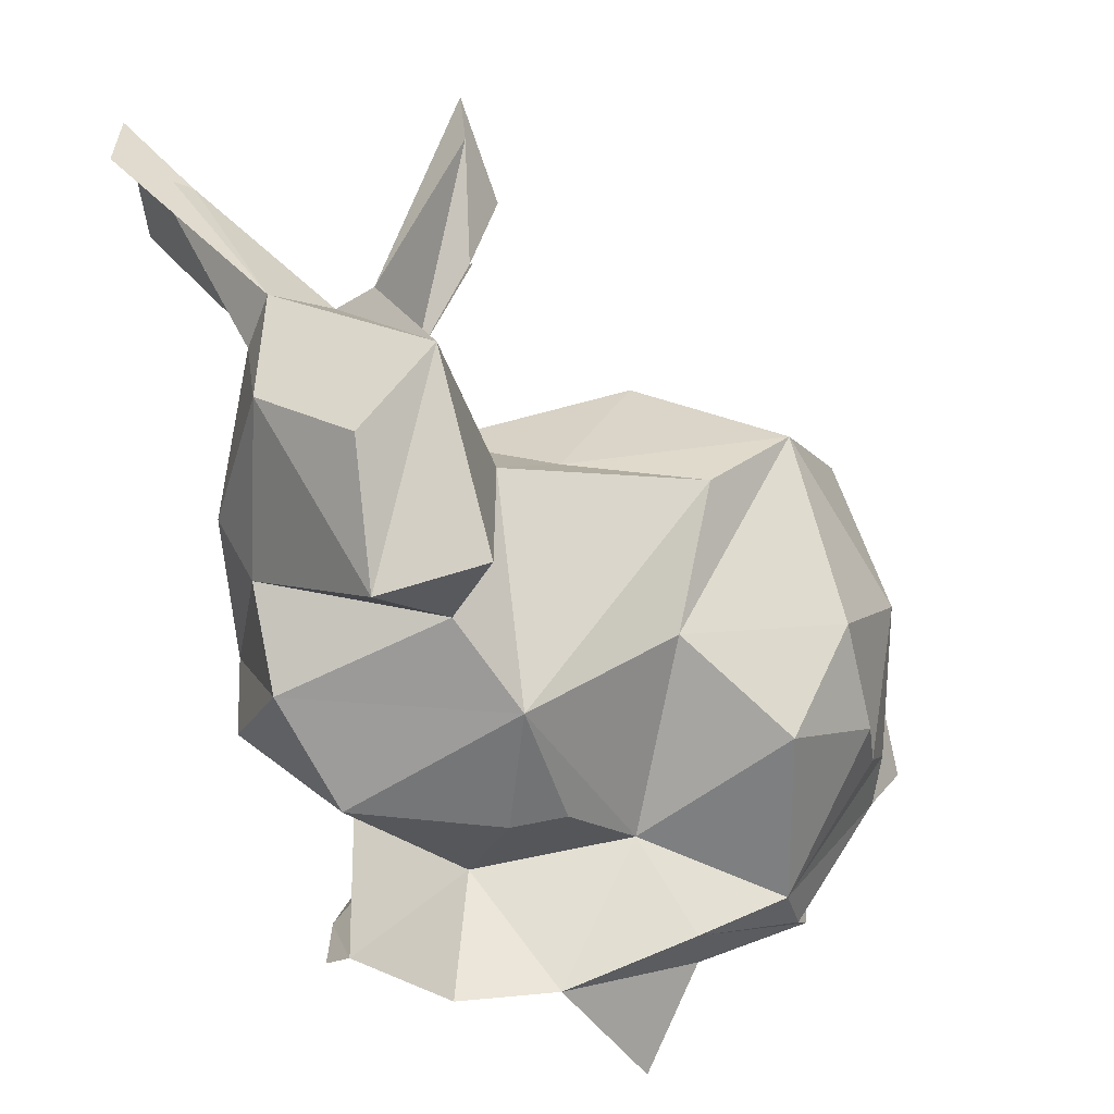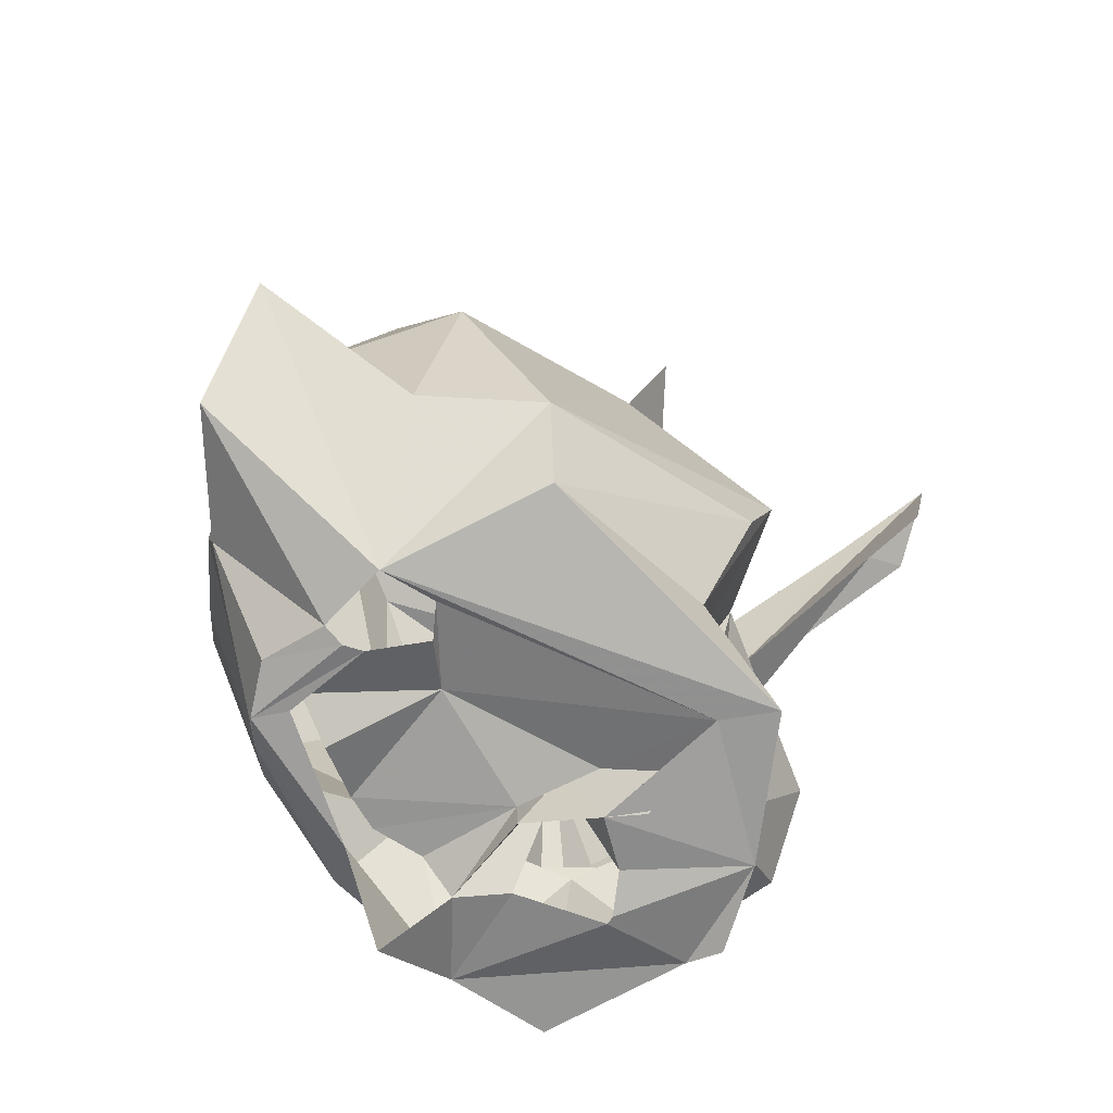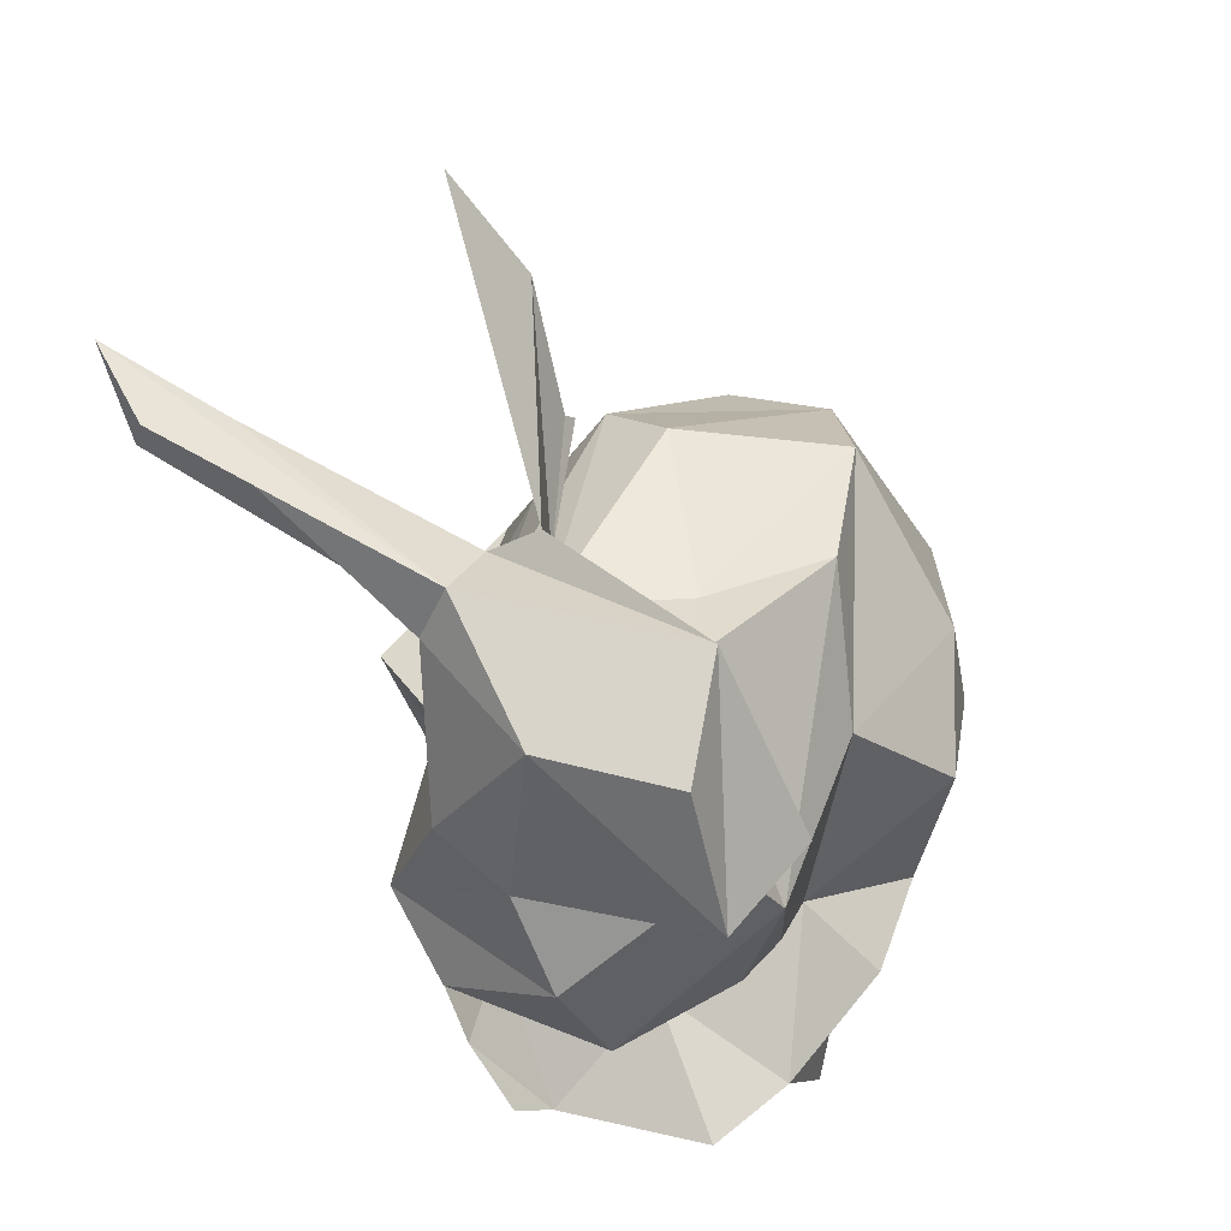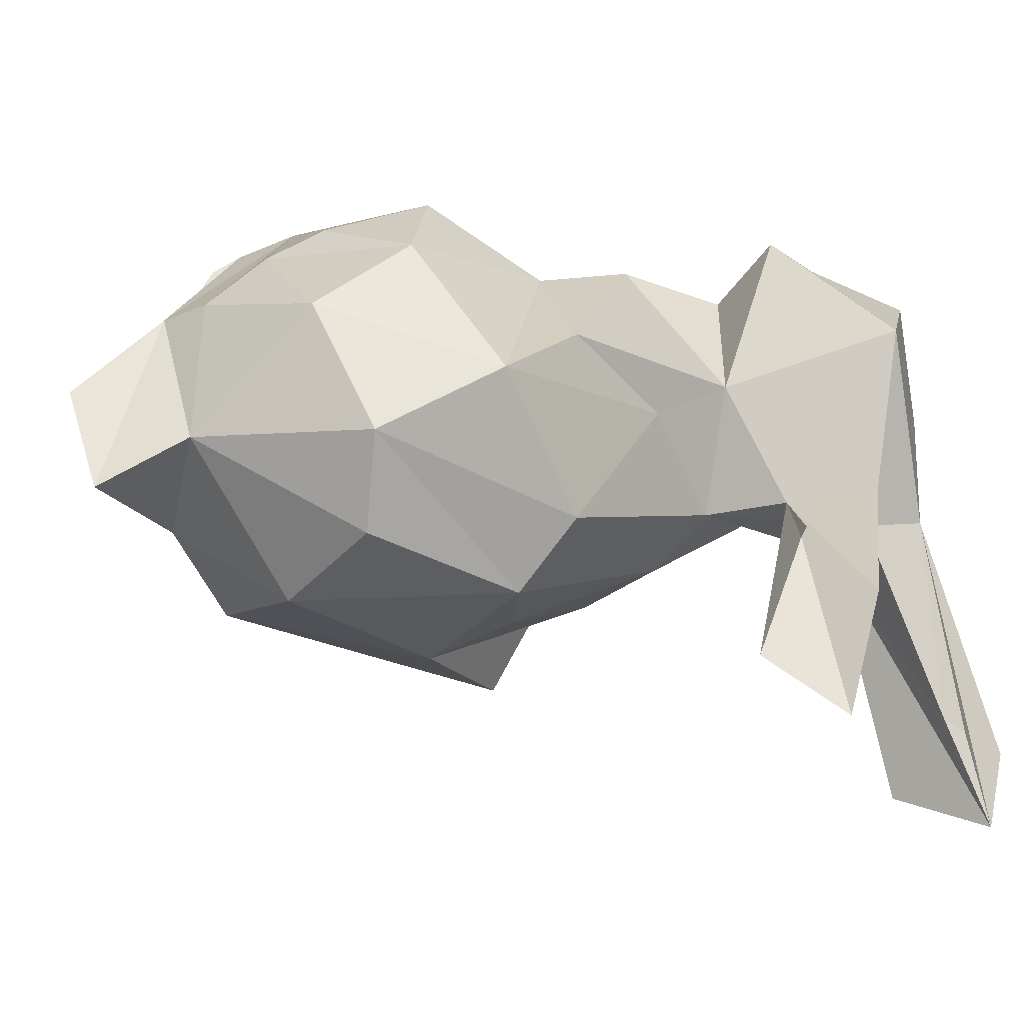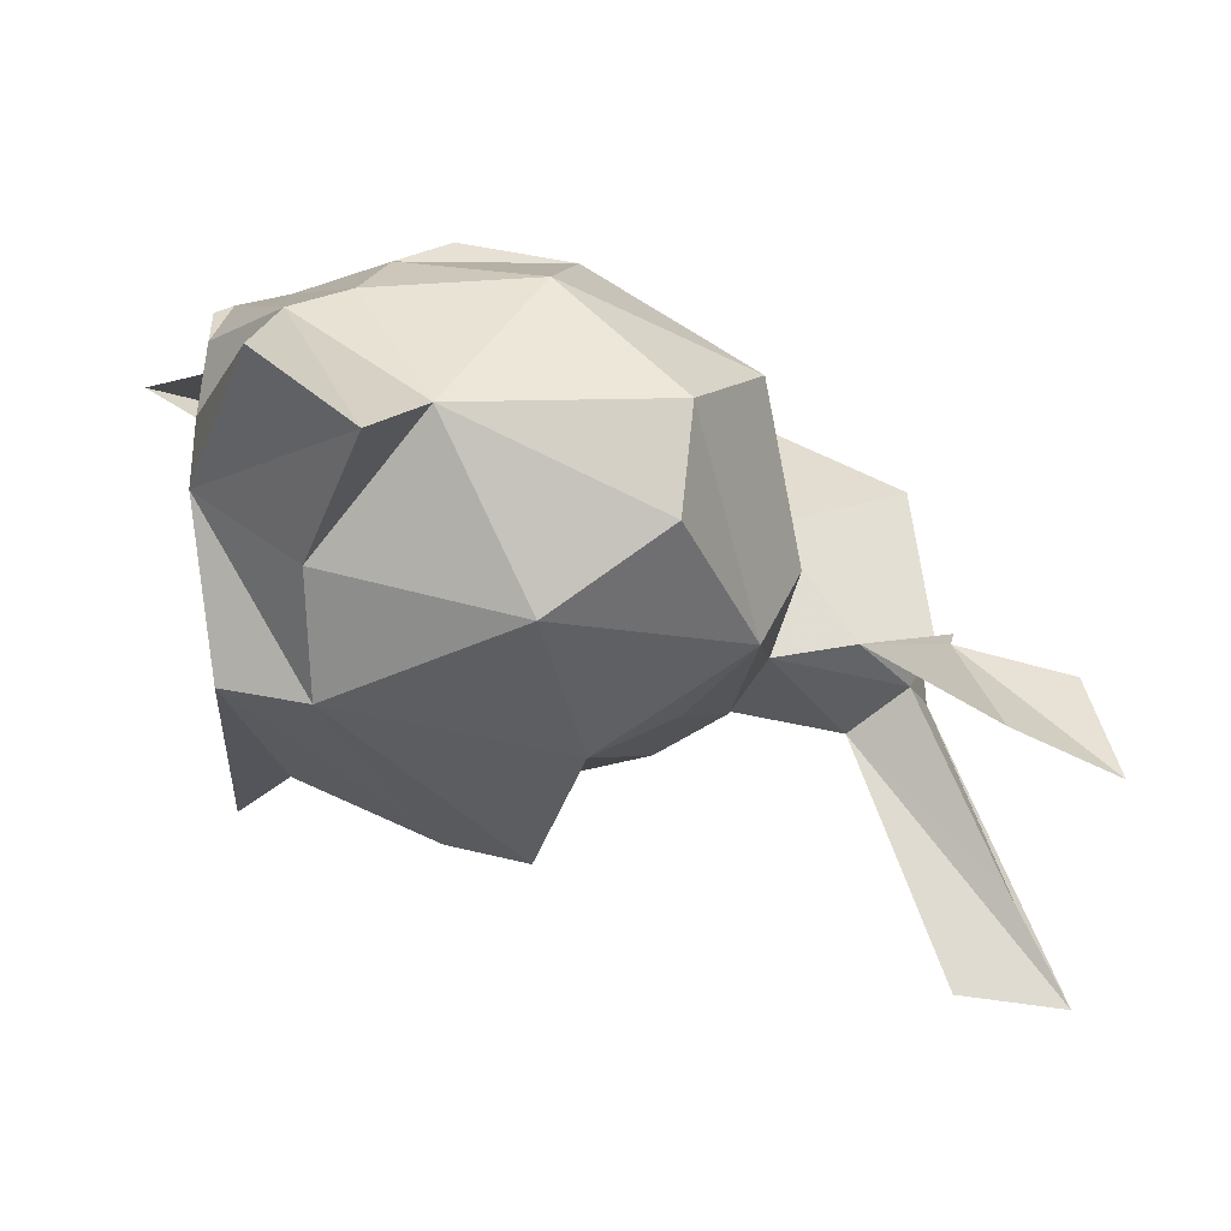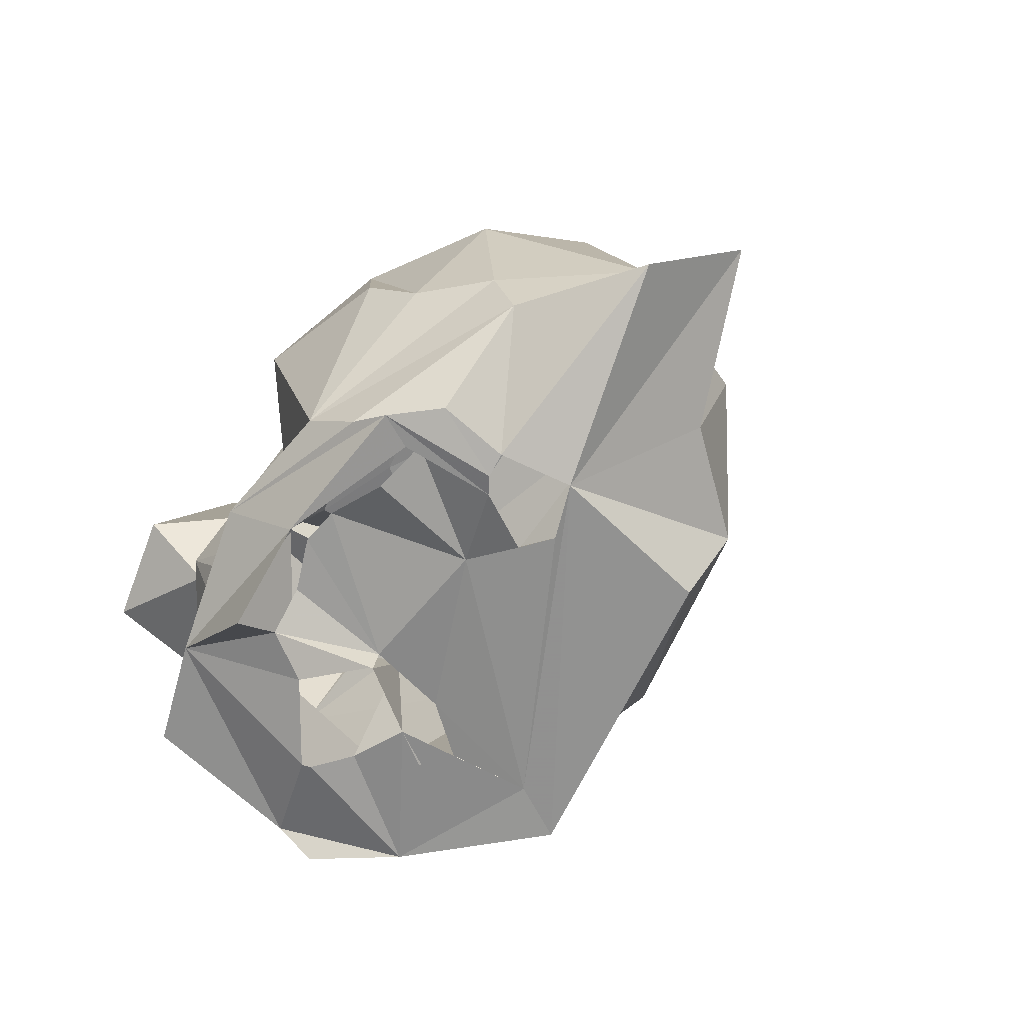
<metadata>
{"format":"obj","ext":"obj","renderer":"f3d","projection":"perspective","resolution":1024,"background":"white","views":[{"elev":15.1,"azim":-40.4,"up":"+Y"},{"elev":-71.3,"azim":122.5,"up":"+Y"},{"elev":41.9,"azim":-69.8,"up":"+Y"},{"elev":8.7,"azim":133.2,"up":"+Z"},{"elev":-12.9,"azim":91.7,"up":"+Z"},{"elev":-66.7,"azim":50.7,"up":"+Y"}]}
</metadata>
<code>
v 0.005021 -0.05832 0.04729
v 0.02923 -0.05167 0.0561
v 0.02693 -0.03658 0.04197
v 0.0712 0.02875 0.03434
v 0.01366 0.03026 0.000167
v 0.01019 -0.02839 0.04301
v 0.1052 -0.02147 0.01997
v 0.0472 0.02498 0.03861
v -0.000197 -0.02891 0.03959
v -0.002871 -0.005834 0.04695
v -0.01303 0.01146 0.04066
v -0.01847 -0.007567 -0.0146
v 0.05976 -0.05909 0.05093
v -0.03123 0.02303 -0.000537
v 0.1124 -0.04895 0.02706
v 0.02256 0.0621 0.002374
v 0.02814 0.08296 -0.006636
v 0.07729 -0.031 0.05214
v 0.05215 -0.05073 0.05547
v 0.02336 0.06149 0.00033
v 0.07009 -0.02167 0.05788
v 0.08945 -0.0353 0.04348
v 0.04517 0.0687 -0.01838
v -0.002505 0.0609 0.00654
v 0.00853 0.03084 0.02592
v -0.01486 0.02395 0.05377
v 0.08865 -0.004857 0.04529
v 0.07568 -0.06289 0.01486
v 0.09082 -0.04629 0.03998
v -0.03337 0.01539 0.01261
v 0.0718 -0.05848 -0.01651
v 0.1213 -0.03027 0.01123
v -0.03422 0.02027 0.04719
v -0.01064 0.08427 -0.05973
v 0.09417 0.01536 0.004363
v -0.01322 0.05706 0.03763
v -0.005101 0.05632 -0.001362
v 0.02641 0.028 0.02176
v -0.01878 0.06026 -0.001966
v 0.0658 -0.001443 0.05557
v -0.0211 0.07944 -0.04754
v -0.02048 0.05062 -0.005898
v -0.008927 0.07384 -0.03925
v 0.09394 0.01741 0.02371
v 0.03195 0.001273 0.04725
v -0.03166 0.04532 0.04012
v -0.03514 -0.002657 0.0205
v 0.04578 -0.017 0.06242
v -0.002047 -0.03669 -0.003203
v 0.00365 -0.04255 0.02333
v 0.02746 0.009782 -0.01969
v 0.09436 -0.006357 -0.01117
v 0.05472 0.01495 -0.01814
v -0.02566 -0.02374 0.02611
v -0.03463 0.04753 0.01639
v 0.03363 -0.0104 -0.03926
v 0.06261 -6e-05 -0.0264
v 0.02109 0.0229 -0.01124
v 0.05795 0.03467 0.005151
v 0.06648 0.02766 -0.009019
v 0.07969 -0.04187 -0.02084
v 0.03805 -0.05087 -0.02491
v -0.003275 -0.06155 -0.009179
v 0.09319 -0.04209 -0.002082
v -0.009818 0.04461 -0.009139
v 0.03808 -0.02491 -0.03655
v 0.02388 -0.04342 -0.008028
v -0.02785 -0.01666 -0.001758
v 0.008168 0.04648 0.00379
v 0.0142 -0.04832 -0.008281
v 0.02029 -0.009056 -0.02244
v 0.04315 0.08805 -0.02697
v 0.01899 -0.0626 -0.02779
v 0.02311 -0.06211 -0.01777
v 0.01702 -0.06056 -0.004685
v 0.07103 -0.06033 0.008842
v 0.01861 -0.05821 -0.004611
v 0.01513 -0.06288 0.000722
v 0.066 -0.06209 0.01021
v 0.06064 -0.06273 0.01428
v 0.01872 -0.0631 0.007386
v 0.07774 -0.06005 0.01987
v -0.0141 -0.06211 0.003799
v -0.01405 -0.05869 0.01106
v 0.008465 -0.06171 0.01071
v 0.02445 -0.05716 0.004438
v 0.05136 -0.05852 0.01887
v 0.06826 -0.06351 0.02708
v 0.07246 -0.0627 0.02785
v 0.0261 -0.06438 0.01993
v 0.07258 -0.06109 0.04052
v 0.002287 -0.06329 0.01598
v 0.001573 -0.06311 0.01747
v 0.05409 -0.06187 0.04027
v 0.06521 -0.0628 0.02482
v 0.04293 -0.05762 0.04292
v 0.02383 -0.04987 0.01299
v 0.02704 -0.05968 0.01956
v 0.0148 -0.06218 0.02827
v 0.06358 -0.05897 0.03905
v 0.06277 -0.06184 0.04151
v 0.01956 -0.06201 0.03746
v -0.01261 -0.05765 0.03942
v 0.02514 -0.08031 0.04759
v 0.06514 -0.06168 0.04784
v 0.02725 -0.05805 0.03864
v 0.03603 -0.05751 0.04308
v 0.03741 -0.06192 0.04755
v -0.007446 0.06289 -0.05722
f 34 41 43
f 36 55 46
f 26 36 33
f 38 8 4
f 10 11 47
f 59 38 4
f 52 35 7
f 38 59 5
f 103 1 50
f 6 10 9
f 17 24 69
f 6 3 10
f 10 25 11
f 40 4 45
f 3 45 10
f 54 47 68
f 8 25 10
f 8 38 25
f 8 10 45
f 59 44 60
f 59 4 44
f 20 69 23
f 3 2 19
f 73 28 74
f 48 40 45
f 4 8 45
f 13 19 2
f 72 17 20
f 15 32 29
f 71 51 57
f 26 25 36
f 19 18 21
f 25 24 36
f 25 26 11
f 13 29 19
f 44 27 7
f 18 40 21
f 27 4 40
f 19 29 22
f 27 40 18
f 48 19 21
f 7 27 22
f 22 29 7
f 22 27 18
f 21 40 48
f 27 44 4
f 98 102 90
f 69 20 16
f 2 105 13
f 22 18 19
f 23 72 20
f 69 20 17
f 20 69 16
f 96 107 98
f 104 1 102
f 14 30 55
f 64 61 52
f 52 7 64
f 34 43 65
f 61 64 28
f 61 28 31
f 109 34 65
f 28 73 31
f 25 69 24
f 15 28 32
f 35 44 7
f 69 25 5
f 43 39 37
f 55 36 39
f 6 9 50
f 39 36 37
f 38 5 25
f 36 24 37
f 65 43 37
f 41 39 43
f 60 44 35
f 50 3 6
f 23 24 72
f 3 48 45
f 24 23 69
f 10 47 54
f 3 19 48
f 2 3 1
f 50 49 84
f 33 46 55
f 65 42 34
f 39 41 34
f 42 39 34
f 71 57 56
f 47 11 30
f 70 73 63
f 56 67 71
f 24 17 72
f 47 30 12
f 68 47 12
f 67 56 62
f 84 63 83
f 14 55 42
f 55 39 42
f 60 35 52
f 52 57 60
f 62 70 67
f 7 32 64
f 90 102 97
f 90 97 81
f 5 60 58
f 53 58 60
f 53 51 58
f 3 50 1
f 70 62 73
f 58 14 5
f 5 59 60
f 58 51 71
f 69 37 24
f 7 29 32
f 53 60 57
f 30 14 12
f 70 63 84
f 32 28 64
f 68 12 49
f 71 14 58
f 67 70 71
f 14 42 65
f 97 102 99
f 14 65 5
f 102 1 99
f 49 12 71
f 57 52 61
f 61 56 57
f 71 12 14
f 37 69 5
f 31 66 61
f 61 66 56
f 49 71 70
f 62 66 31
f 73 62 31
f 65 37 5
f 34 109 65
f 106 102 98
f 57 51 53
f 84 49 70
f 56 66 62
f 88 105 95
f 105 101 95
f 105 108 101
f 100 95 101
f 28 89 82
f 105 2 108
f 91 105 88
f 80 87 79
f 105 91 13
f 89 91 88
f 49 54 68
f 29 91 89
f 28 76 79
f 30 11 33
f 94 96 87
f 108 2 1
f 33 55 30
f 91 29 13
f 107 106 98
f 96 98 87
f 33 11 26
f 54 49 50
f 95 87 80
f 63 84 83
f 54 9 10
f 95 100 87
f 15 89 28
f 92 84 63
f 50 9 54
f 93 84 92
f 36 46 33
f 74 63 73
f 93 1 84
f 74 81 63
f 63 85 92
f 85 63 81
f 99 1 93
f 81 74 75
f 78 81 75
f 1 103 84
f 15 29 89
f 77 75 74
f 50 84 103
f 87 98 86
f 74 86 77
f 97 85 81
f 100 94 87
f 87 86 74
f 79 87 74
f 74 28 79
f 108 1 104

</code>
